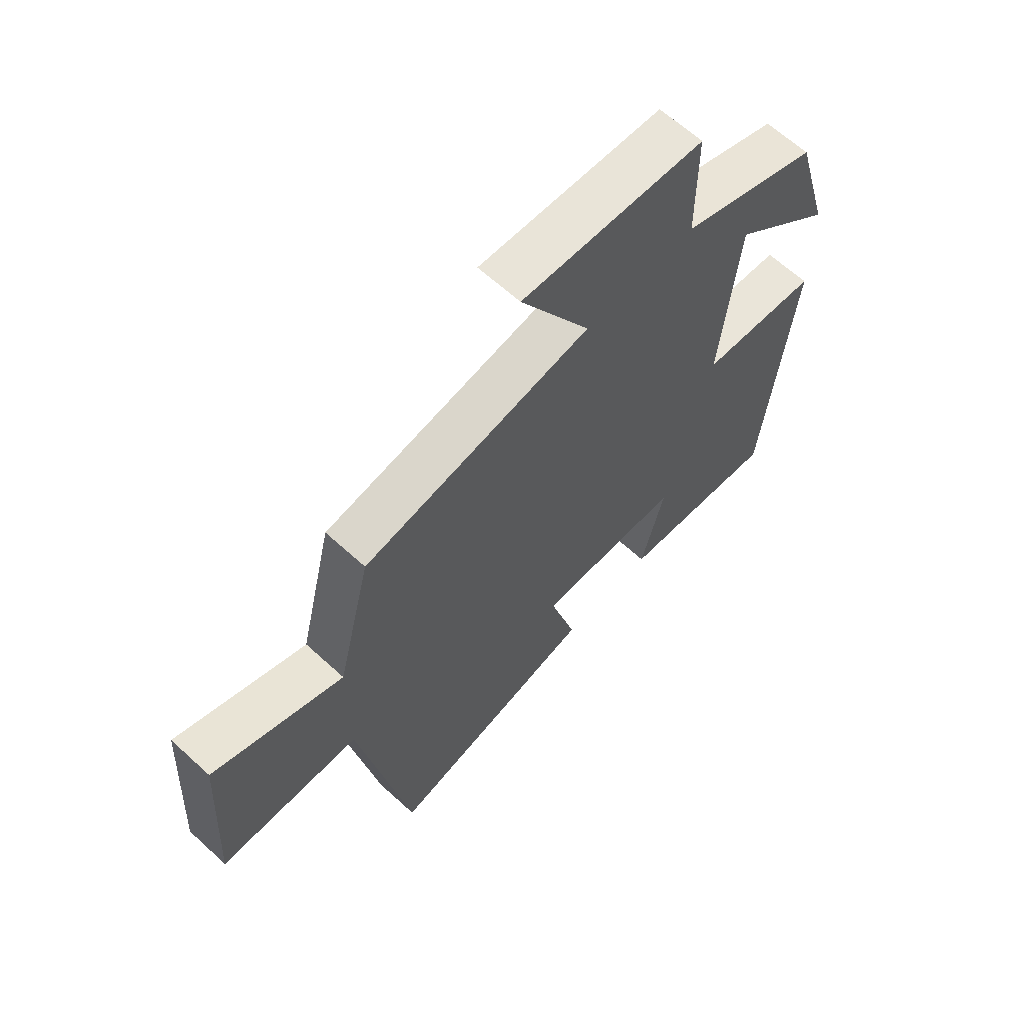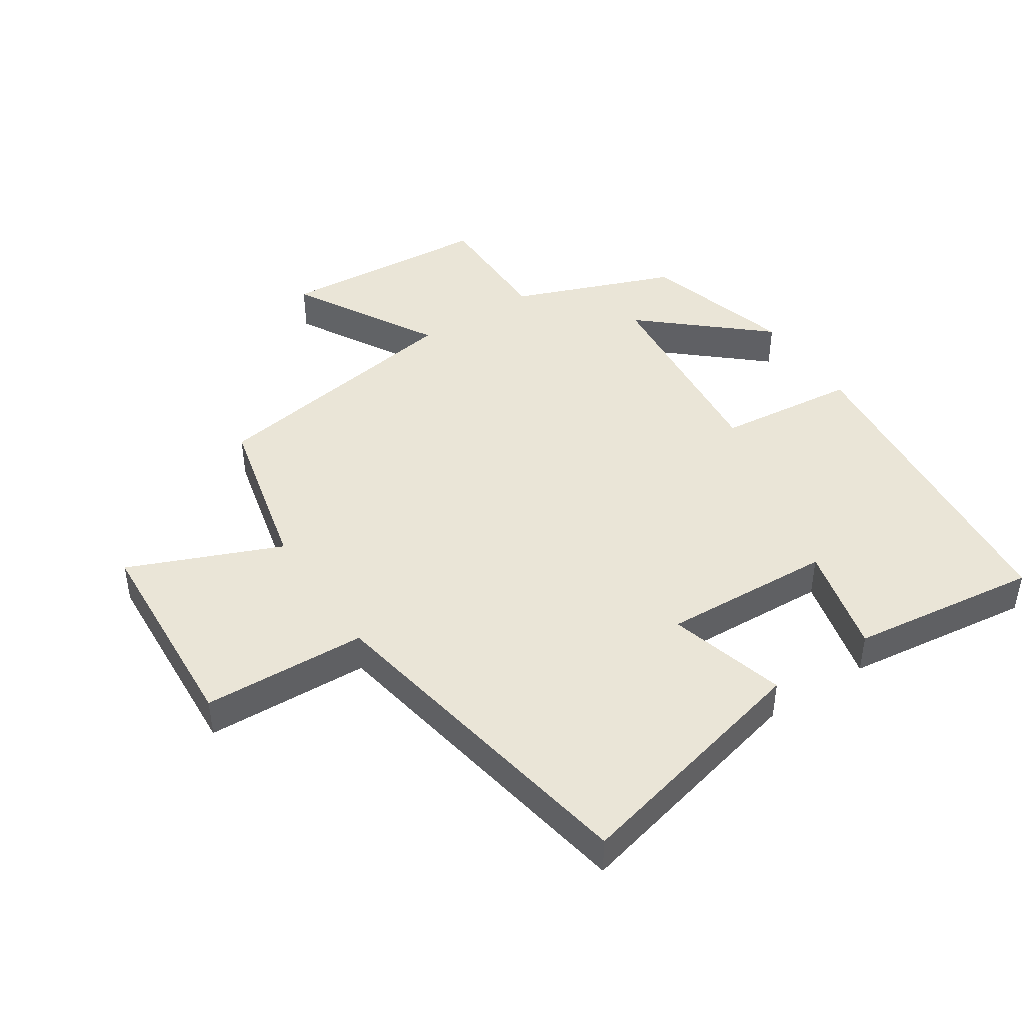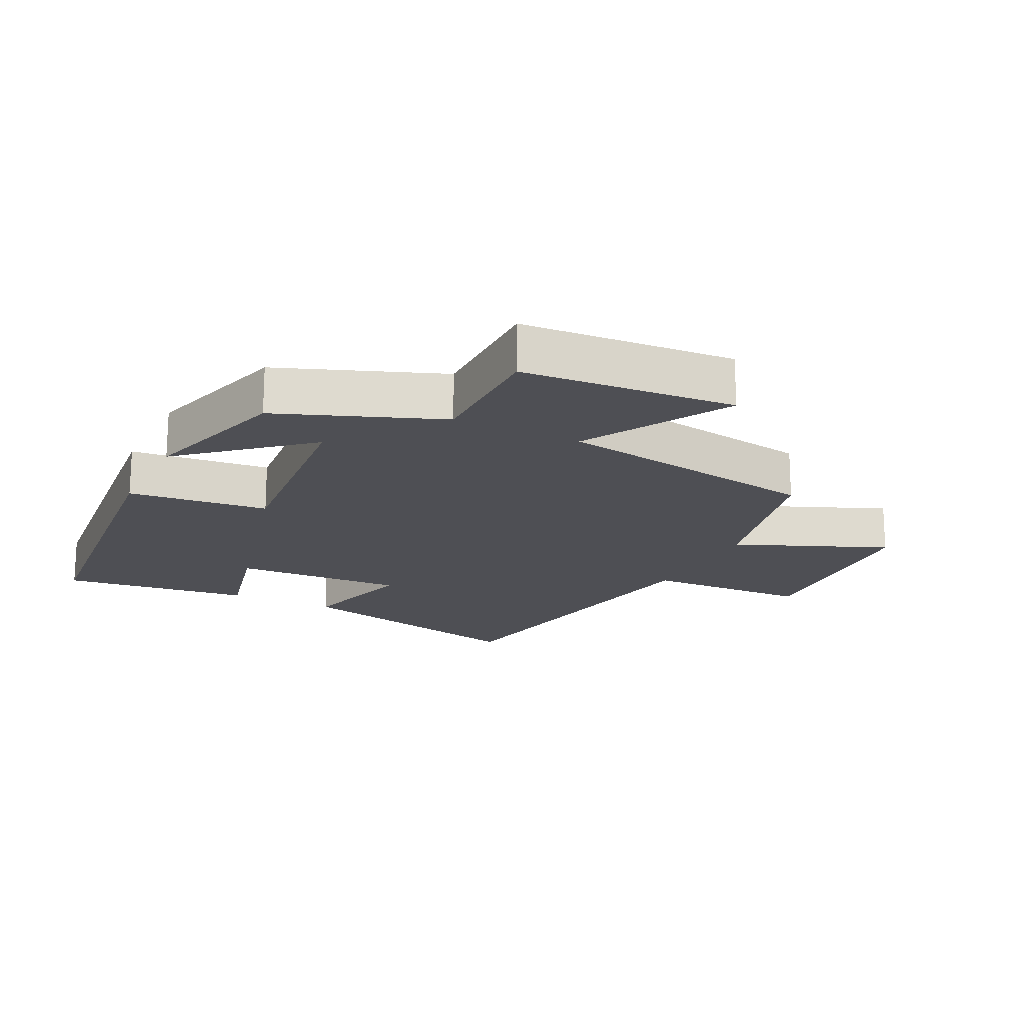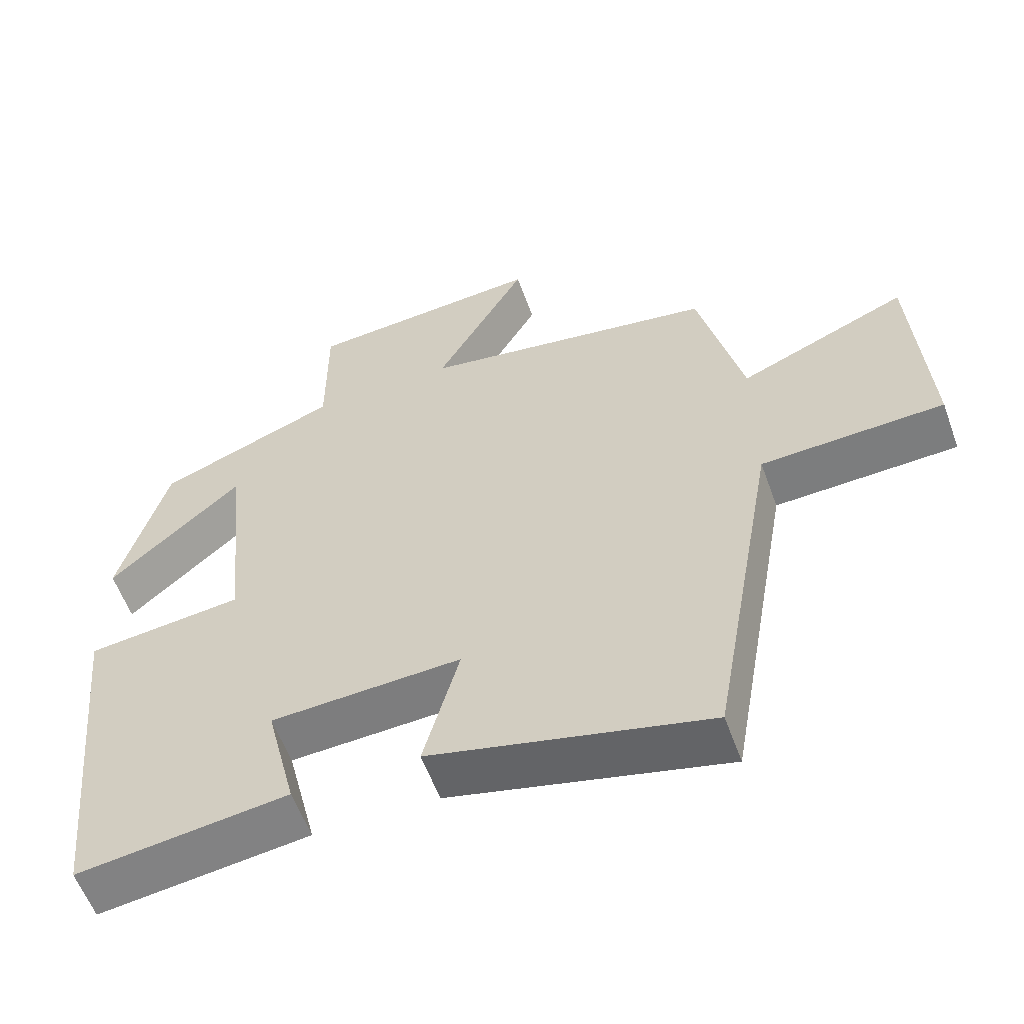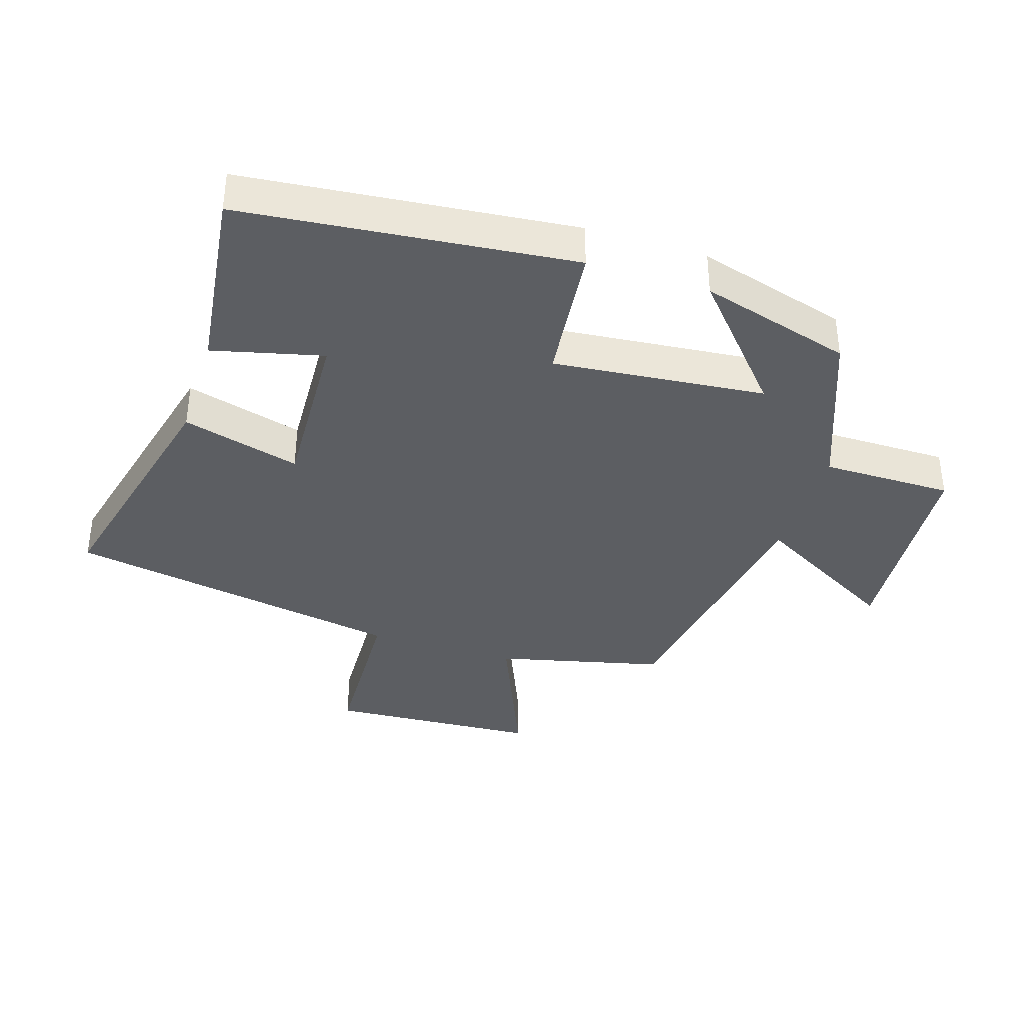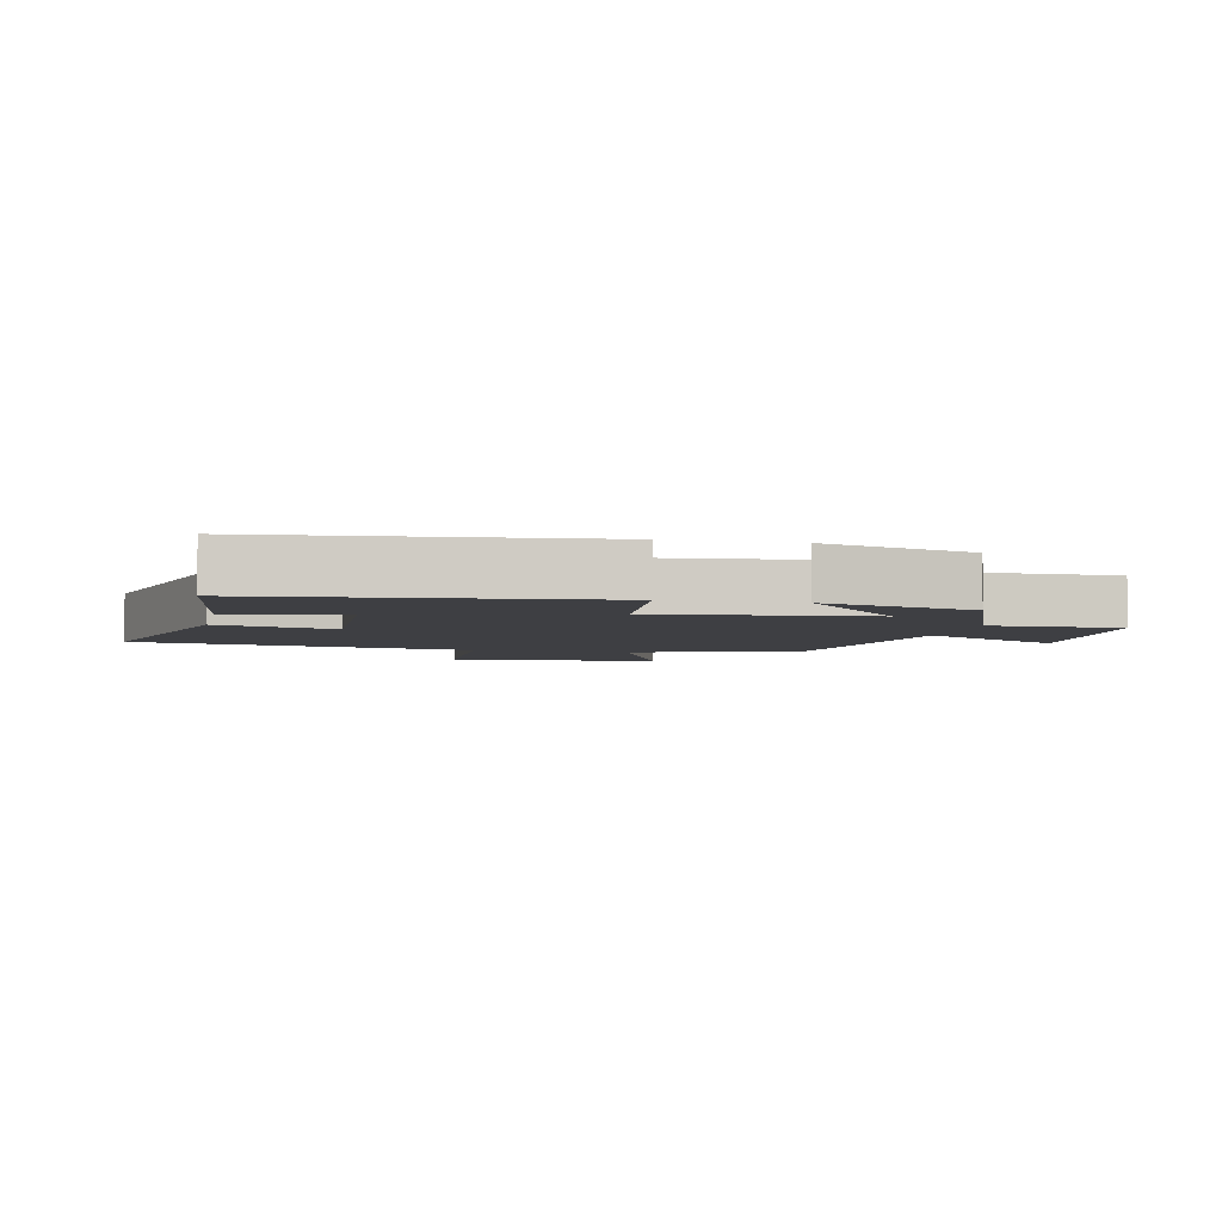
<metadata>
{"format":"obj","ext":"obj","renderer":"f3d","projection":"perspective","resolution":1024,"background":"white","views":[{"elev":64.4,"azim":132.7,"up":"+Z"},{"elev":44.2,"azim":146.6,"up":"+Y"},{"elev":-18.3,"azim":-26.4,"up":"+Y"},{"elev":-58.0,"azim":19.9,"up":"+Z"},{"elev":-37.7,"azim":-107.6,"up":"+Y"},{"elev":-4.3,"azim":-102.4,"up":"+Y"}]}
</metadata>
<code>
v -0.448 0.07 -0.537
v -0.5 0.07 -0.023
v -0.282 0.07 0
v -0.314 0.07 0.33
v -0.5 0.07 0.167
v -0.433 0.07 0.403
v -0.181 0.07 0.5
v -0.181 0.07 0.703
v 0.151 0.07 0.727
v 0.023 0.07 0.5
v 0.438 0.07 0.432
v 0.5 0.07 0.173
v 0.736 0.07 0.271
v 0.756 0.07 -0.057
v 0.5 0.07 -0.067
v 0.407 0.07 -0.595
v 0.02 0.07 -0.5
v 0.07 0.07 -0.316
v -0.196 0.07 -0.328
v -0.154 0.07 -0.5
v -0.448 0 -0.537
v -0.5 0 -0.023
v -0.282 0 0
v -0.314 0 0.33
v -0.5 0 0.167
v -0.433 0 0.403
v -0.181 0 0.5
v -0.181 0 0.703
v 0.151 0 0.727
v 0.023 0 0.5
v 0.438 0 0.432
v 0.5 0 0.173
v 0.736 0 0.271
v 0.756 0 -0.057
v 0.5 0 -0.067
v 0.407 0 -0.595
v 0.02 0 -0.5
v 0.07 0 -0.316
v -0.196 0 -0.328
v -0.154 0 -0.5
f 19 20 1 2
f 18 19 2 3
f 15 16 17 18
f 15 18 3 4
f 12 13 14 15
f 10 11 12 15
f 10 15 4
f 7 8 9 10
f 7 10 4
f 4 5 6 7
f 22 21 40 39
f 23 22 39 38
f 38 37 36 35
f 24 23 38 35
f 35 34 33 32
f 35 32 31 30
f 24 35 30
f 30 29 28 27
f 24 30 27
f 27 26 25 24
f 1 21 22 2
f 2 22 23 3
f 3 23 24 4
f 4 24 25 5
f 5 25 26 6
f 6 26 27 7
f 7 27 28 8
f 8 28 29 9
f 9 29 30 10
f 10 30 31 11
f 11 31 32 12
f 12 32 33 13
f 13 33 34 14
f 14 34 35 15
f 15 35 36 16
f 16 36 37 17
f 17 37 38 18
f 18 38 39 19
f 19 39 40 20
f 20 40 21 1

</code>
